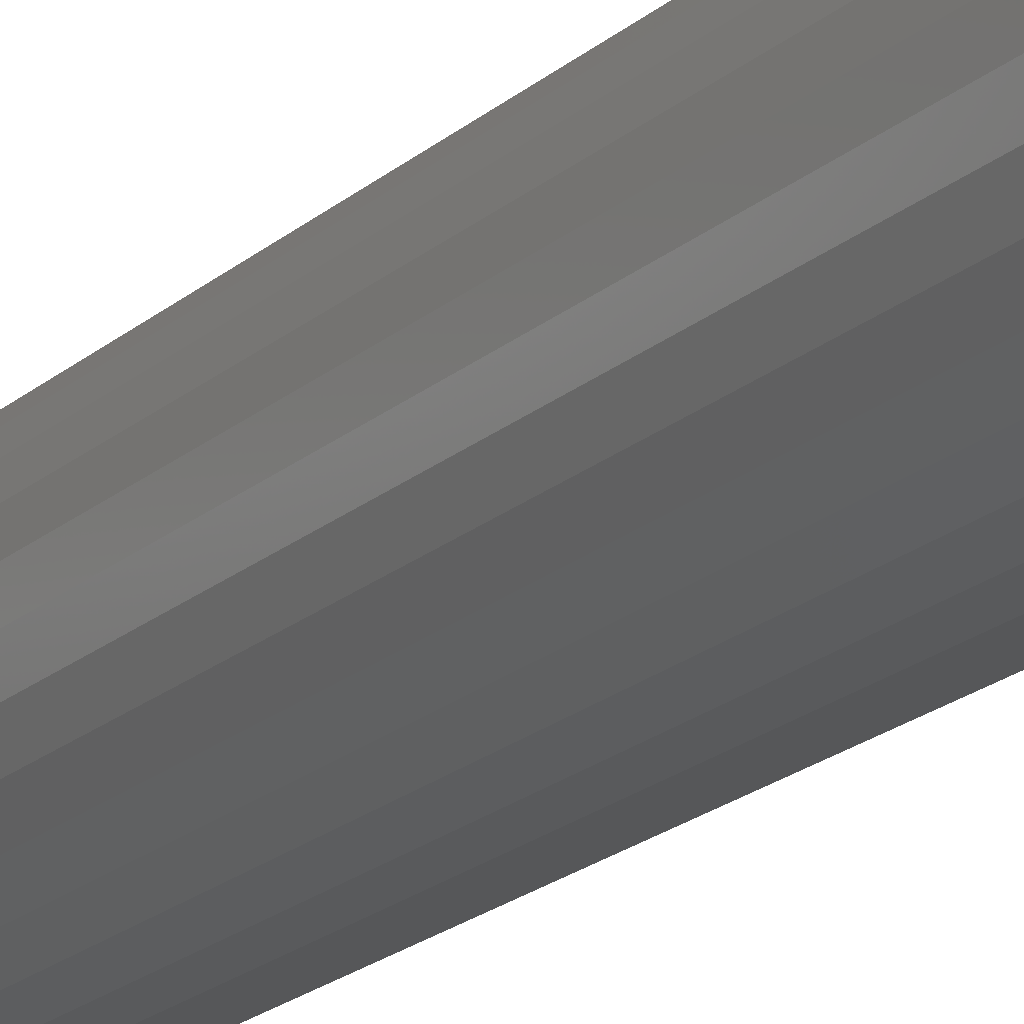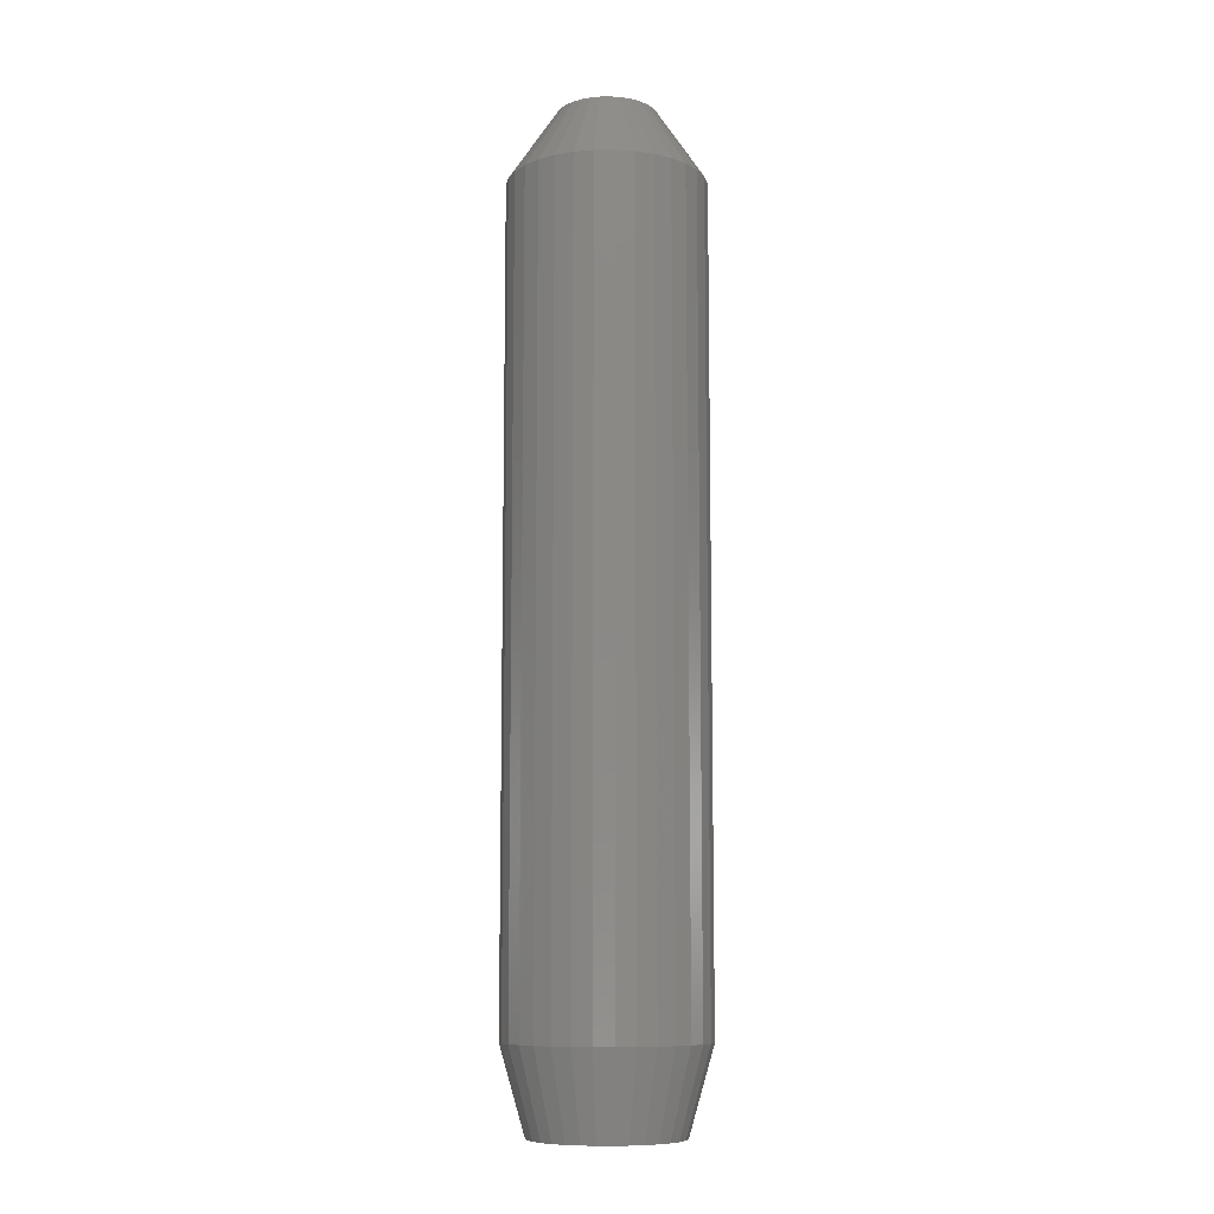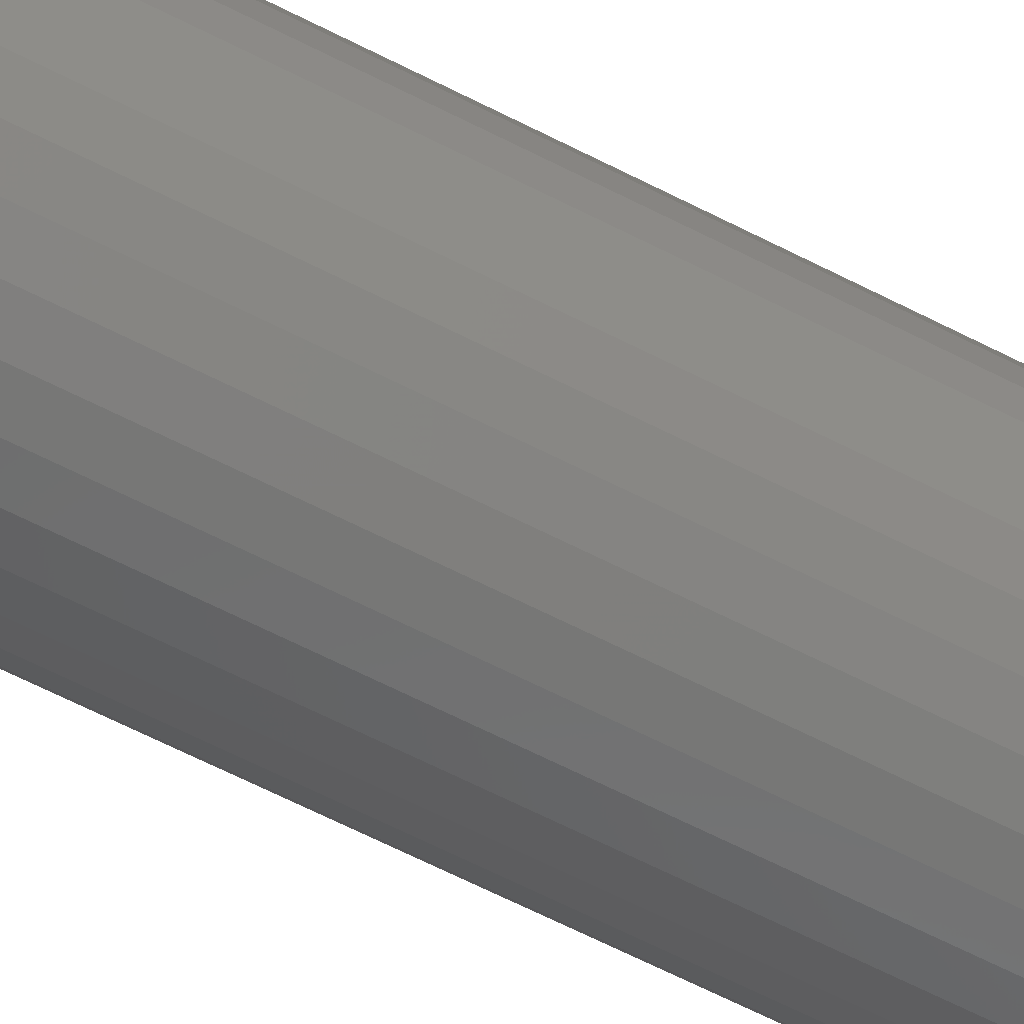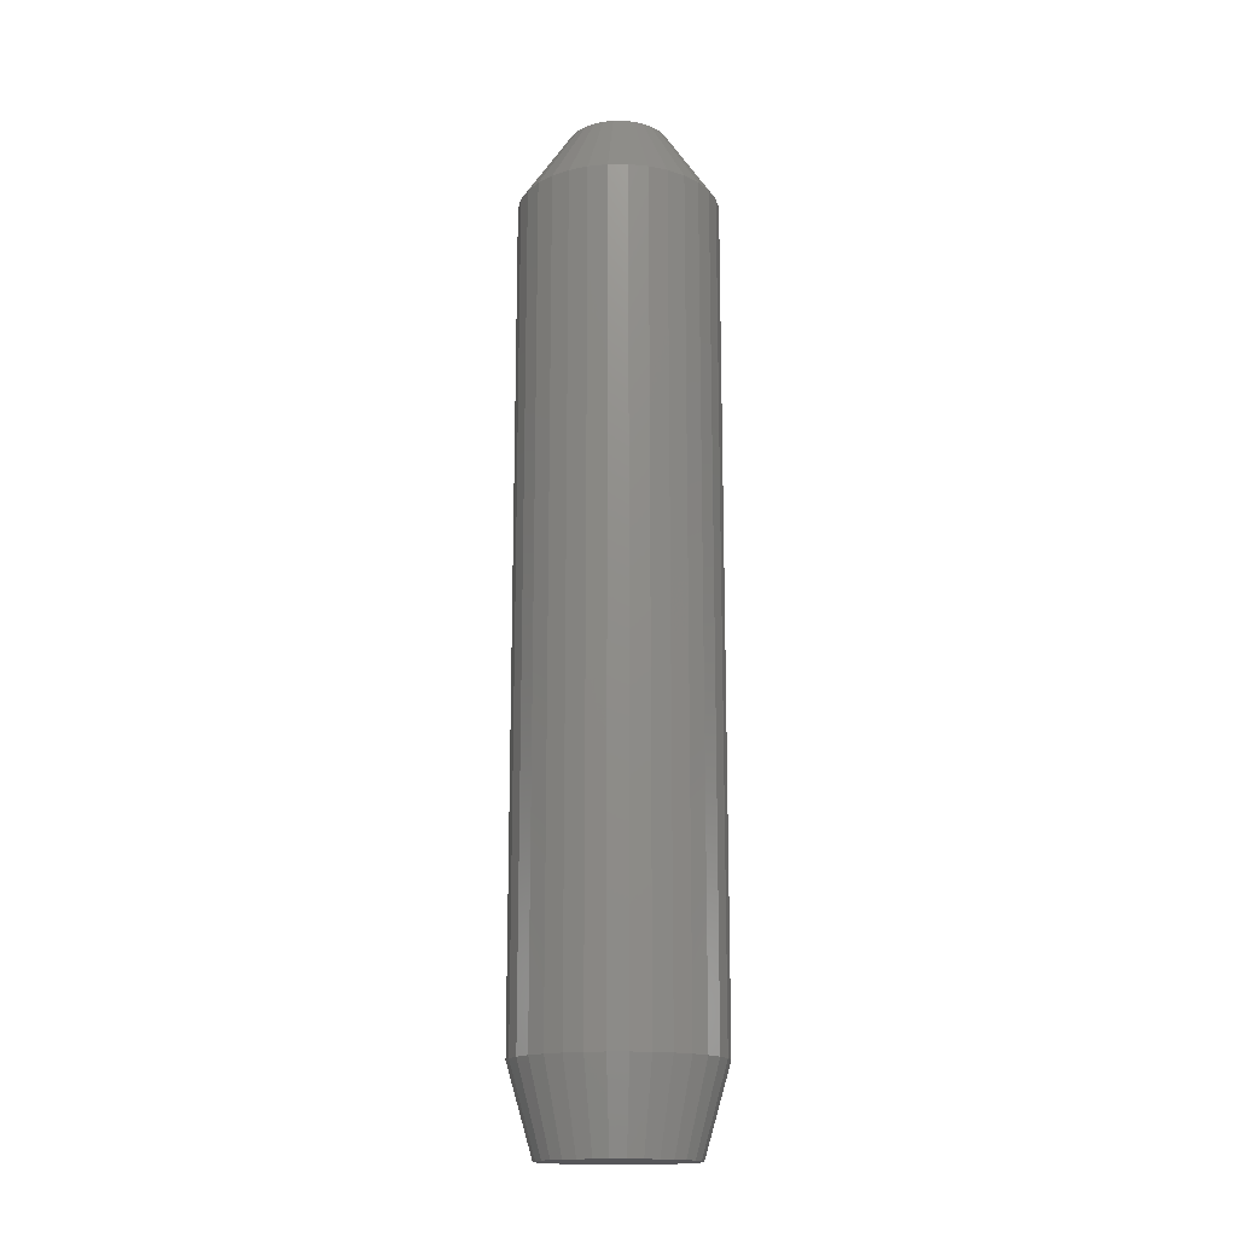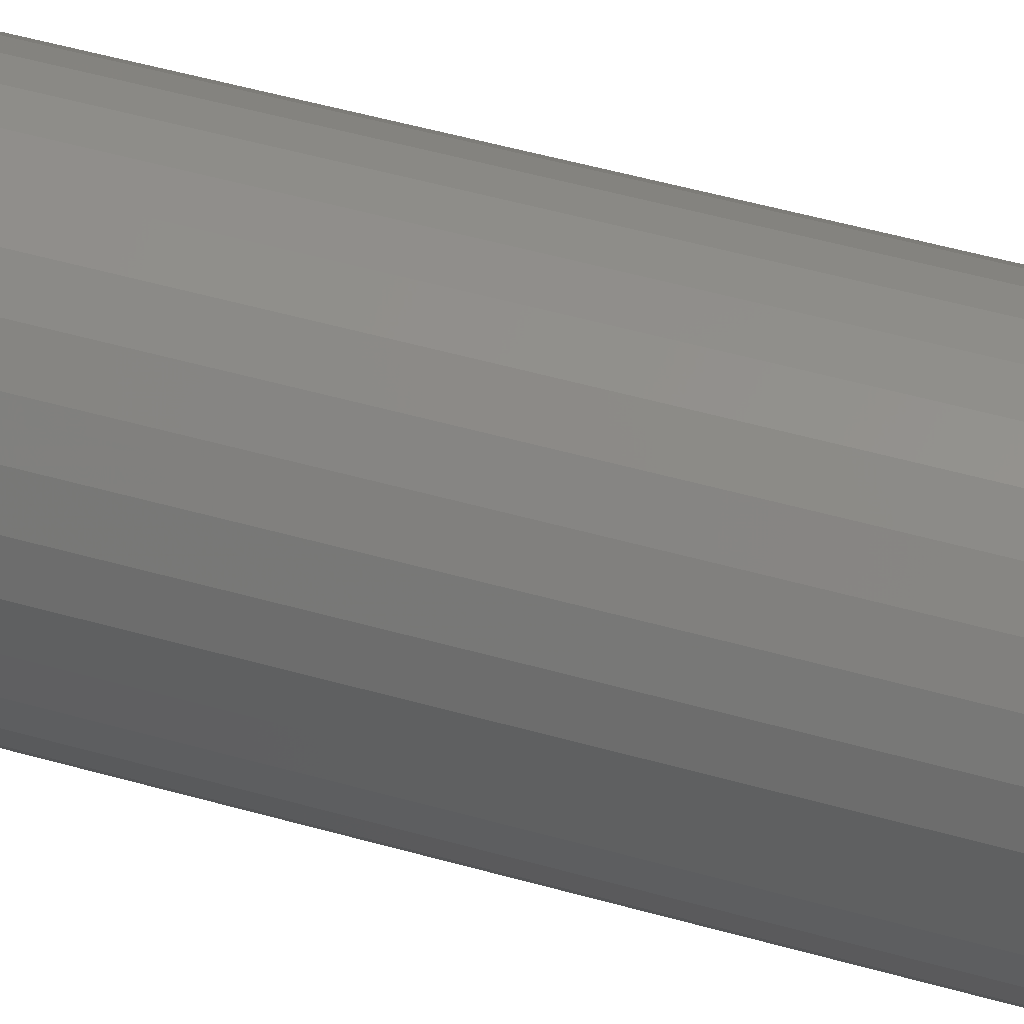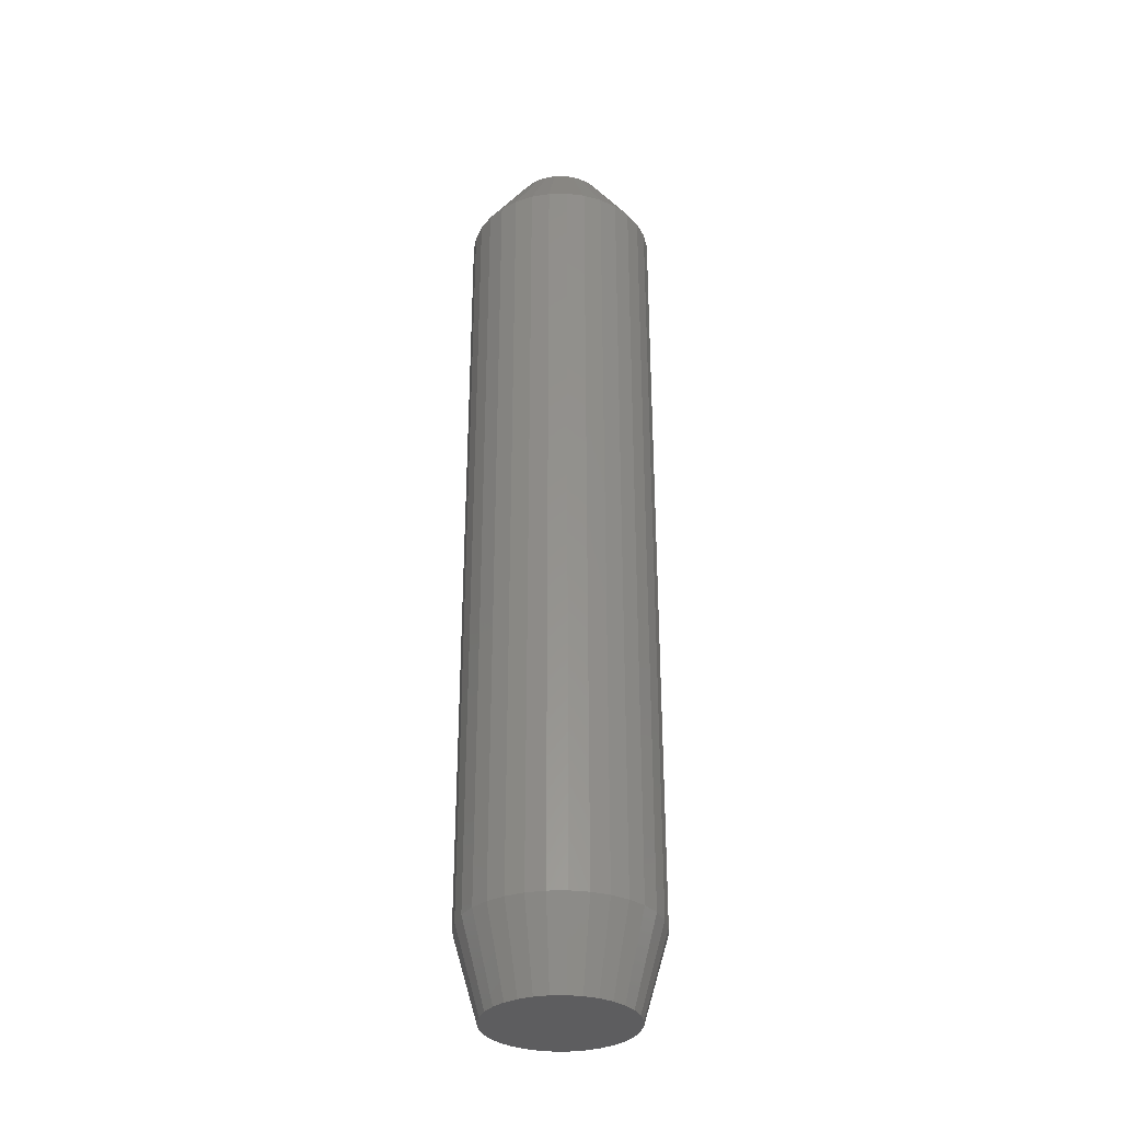
<metadata>
{"format":"stl","ext":"stl","renderer":"f3d","projection":"perspective","resolution":1024,"background":"white","views":[{"elev":-20.7,"azim":146.2,"up":"+Y"},{"elev":-9.4,"azim":131.0,"up":"+Z"},{"elev":-64.2,"azim":62.6,"up":"+Y"},{"elev":-16.3,"azim":-117.9,"up":"+Z"},{"elev":43.7,"azim":109.2,"up":"+Y"},{"elev":-32.7,"azim":-82.7,"up":"+Z"}]}
</metadata>
<code>
# stl→obj: 128 verts, 252 faces
v 0.06382 -1.547e-17 0.05469
v 0.06382 -1.547e-17 0.5781
v 0.0626 -0.01232 0.05469
v 0.0626 -0.01232 0.5781
v 0.05901 -0.02417 0.05469
v 0.05901 -0.02417 0.5781
v 0.05317 -0.03509 0.05469
v 0.05317 -0.03509 0.5781
v 0.04532 -0.04466 0.05469
v 0.04532 -0.04466 0.5781
v 0.03575 -0.05251 0.05469
v 0.03575 -0.05251 0.5781
v 0.02483 -0.05835 0.05469
v 0.02483 -0.05835 0.5781
v 0.01298 -0.06194 0.05469
v 0.01298 -0.06194 0.5781
v 0.0006579 -0.06316 0.05469
v 0.0006579 -0.06316 0.5781
v -0.01166 -0.06194 0.05469
v -0.01166 -0.06194 0.5781
v -0.02351 -0.05835 0.05469
v -0.02351 -0.05835 0.5781
v -0.03443 -0.05251 0.05469
v -0.03443 -0.05251 0.5781
v -0.044 -0.04466 0.05469
v -0.044 -0.04466 0.5781
v -0.05186 -0.03509 0.05469
v -0.05186 -0.03509 0.5781
v -0.05769 -0.02417 0.05469
v -0.05769 -0.02417 0.5781
v -0.06129 -0.01232 0.05469
v -0.06129 -0.01232 0.5781
v -0.0625 7.734e-18 0.05469
v -0.0625 7.734e-18 0.5781
v -0.06129 0.01232 0.05469
v -0.06129 0.01232 0.5781
v -0.05769 0.02417 0.05469
v -0.05769 0.02417 0.5781
v -0.05186 0.03509 0.05469
v -0.05186 0.03509 0.5781
v -0.044 0.04466 0.05469
v -0.044 0.04466 0.5781
v -0.03443 0.05251 0.05469
v -0.03443 0.05251 0.5781
v -0.02351 0.05835 0.05469
v -0.02351 0.05835 0.5781
v -0.01166 0.06194 0.05469
v -0.01166 0.06194 0.5781
v 0.0006579 0.06316 0.05469
v 0.0006579 0.06316 0.5781
v 0.01298 0.06194 0.05469
v 0.01298 0.06194 0.5781
v 0.02483 0.05835 0.05469
v 0.02483 0.05835 0.5781
v 0.03575 0.05251 0.05469
v 0.03575 0.05251 0.5781
v 0.04532 0.04466 0.05469
v 0.04532 0.04466 0.5781
v 0.05317 0.03509 0.05469
v 0.05317 0.03509 0.5781
v 0.05901 0.02417 0.05469
v 0.05901 0.02417 0.5781
v 0.0626 0.01232 0.05469
v 0.0626 0.01232 0.5781
v 0.0006579 0.03191 0.625
v -0.005567 0.03129 0.625
v -0.01155 0.02948 0.625
v 0.006883 0.03129 0.625
v 0.01287 0.02948 0.625
v -0.01707 0.02653 0.625
v 0.01838 0.02653 0.625
v -0.0219 0.02256 0.625
v 0.02322 0.02256 0.625
v -0.02587 0.01773 0.625
v 0.02719 0.01773 0.625
v -0.02882 0.01221 0.625
v 0.03014 0.01221 0.625
v -0.03064 0.006225 0.625
v 0.03195 0.006225 0.625
v 0.03195 -0.006225 0.625
v -0.02882 -0.01221 0.625
v 0.03014 -0.01221 0.625
v -0.02587 -0.01773 0.625
v 0.02719 -0.01773 0.625
v -0.0219 -0.02256 0.625
v 0.02322 -0.02256 0.625
v -0.01707 -0.02653 0.625
v 0.01838 -0.02653 0.625
v -0.01155 -0.02948 0.625
v 0.01287 -0.02948 0.625
v -0.005567 -0.03129 0.625
v 0.0006579 -0.03191 0.625
v 0.006883 -0.03129 0.625
v 0.03257 2.929e-17 0.625
v -0.03125 4.594e-10 0.625
v -0.03064 -0.006225 0.625
v -0.01753 0.04391 0
v -0.008615 0.04662 0
v 0.0006579 0.04753 0
v 0.009931 0.04662 0
v 0.01885 0.04391 0
v -0.02575 0.03952 0
v 0.02707 0.03952 0
v -0.03295 0.03361 0
v 0.03427 0.03361 0
v -0.03886 0.02641 0
v 0.04018 0.02641 0
v -0.04326 0.01819 0
v 0.04457 0.01819 0
v -0.04596 0.009273 0
v 0.04728 0.009273 0
v 0.04457 -0.01819 0
v -0.04326 -0.01819 0
v 0.04728 -0.009273 0
v -0.03886 -0.02641 0
v 0.04018 -0.02641 0
v -0.03295 -0.03361 0
v 0.03427 -0.03361 0
v -0.02575 -0.03952 0
v 0.02707 -0.03952 0
v -0.01753 -0.04391 0
v 0.01885 -0.04391 0
v -0.008615 -0.04662 0
v 0.0006579 -0.04753 0
v 0.009931 -0.04662 0
v -0.04596 -0.009273 0
v -0.04688 3.365e-09 0
v 0.04819 -3.998e-17 0
f 1 2 3
f 3 2 4
f 3 4 5
f 5 4 6
f 5 6 7
f 7 6 8
f 7 8 9
f 9 8 10
f 9 10 11
f 11 10 12
f 11 12 13
f 13 12 14
f 13 14 15
f 15 14 16
f 15 16 17
f 17 16 18
f 17 18 19
f 19 18 20
f 19 20 21
f 21 20 22
f 21 22 23
f 23 22 24
f 23 24 25
f 25 24 26
f 25 26 27
f 27 26 28
f 27 28 29
f 29 28 30
f 29 30 31
f 31 30 32
f 31 32 33
f 33 32 34
f 33 34 35
f 35 34 36
f 35 36 37
f 37 36 38
f 37 38 39
f 39 38 40
f 39 40 41
f 41 40 42
f 41 42 43
f 43 42 44
f 43 44 45
f 45 44 46
f 45 46 47
f 47 46 48
f 47 48 49
f 49 48 50
f 49 50 51
f 51 50 52
f 51 52 53
f 53 52 54
f 53 54 55
f 55 54 56
f 55 56 57
f 57 56 58
f 57 58 59
f 59 58 60
f 59 60 61
f 61 60 62
f 61 62 63
f 63 62 64
f 63 64 1
f 1 64 2
f 65 66 67
f 68 65 67
f 68 67 69
f 69 67 70
f 69 70 71
f 71 70 72
f 71 72 73
f 73 72 74
f 73 74 75
f 75 74 76
f 75 76 77
f 77 76 78
f 77 78 79
f 80 81 82
f 82 81 83
f 82 83 84
f 84 83 85
f 84 85 86
f 86 85 87
f 86 87 88
f 88 87 89
f 88 89 90
f 90 89 91
f 90 91 92
f 90 92 93
f 79 78 94
f 94 78 95
f 94 95 80
f 80 95 96
f 80 96 81
f 95 78 34
f 78 36 34
f 2 64 94
f 64 79 94
f 64 62 77
f 79 64 77
f 62 60 75
f 77 62 75
f 60 58 73
f 75 60 73
f 58 56 71
f 73 58 71
f 56 54 69
f 71 56 69
f 52 50 68
f 68 54 52
f 69 54 68
f 48 46 67
f 66 48 67
f 66 65 48
f 46 44 70
f 67 46 70
f 44 42 72
f 70 44 72
f 42 40 74
f 72 42 74
f 40 38 76
f 74 40 76
f 78 38 36
f 76 38 78
f 65 68 50
f 50 48 65
f 94 80 2
f 80 4 2
f 34 32 95
f 32 96 95
f 32 30 81
f 96 32 81
f 30 28 83
f 81 30 83
f 28 26 85
f 83 28 85
f 26 24 87
f 85 26 87
f 24 22 89
f 87 24 89
f 20 18 91
f 91 22 20
f 89 22 91
f 16 14 90
f 93 16 90
f 93 92 16
f 14 12 88
f 90 14 88
f 12 10 86
f 88 12 86
f 10 8 84
f 86 10 84
f 8 6 82
f 84 8 82
f 80 6 4
f 82 6 80
f 92 91 18
f 18 16 92
f 97 98 99
f 97 99 100
f 101 97 100
f 102 97 101
f 103 102 101
f 104 102 103
f 105 104 103
f 106 104 105
f 107 106 105
f 108 106 107
f 109 108 107
f 110 108 109
f 111 110 109
f 112 113 114
f 115 113 112
f 116 115 112
f 117 115 116
f 118 117 116
f 119 117 118
f 120 119 118
f 121 119 120
f 122 121 120
f 123 121 122
f 124 123 122
f 125 124 122
f 113 126 114
f 114 126 127
f 114 127 128
f 128 127 110
f 128 110 111
f 1 128 63
f 63 128 111
f 63 111 61
f 61 111 109
f 61 109 59
f 59 109 107
f 59 107 57
f 57 107 105
f 57 105 55
f 55 105 103
f 55 103 53
f 53 103 101
f 53 101 51
f 51 101 100
f 51 100 49
f 49 100 99
f 49 99 47
f 47 99 98
f 47 98 45
f 45 98 97
f 45 97 43
f 43 97 102
f 43 102 41
f 41 102 104
f 41 104 39
f 39 104 106
f 39 106 37
f 37 106 108
f 37 108 35
f 35 108 110
f 35 110 33
f 33 110 127
f 33 127 31
f 31 127 126
f 31 126 29
f 29 126 113
f 29 113 27
f 27 113 115
f 27 115 25
f 25 115 117
f 25 117 23
f 23 117 119
f 23 119 21
f 21 119 121
f 21 121 19
f 19 121 123
f 19 123 17
f 17 123 124
f 17 124 15
f 15 124 125
f 15 125 13
f 13 125 122
f 13 122 11
f 11 122 120
f 11 120 9
f 9 120 118
f 9 118 7
f 7 118 116
f 7 116 5
f 5 116 112
f 5 112 3
f 3 112 114
f 3 114 1
f 1 114 128

</code>
